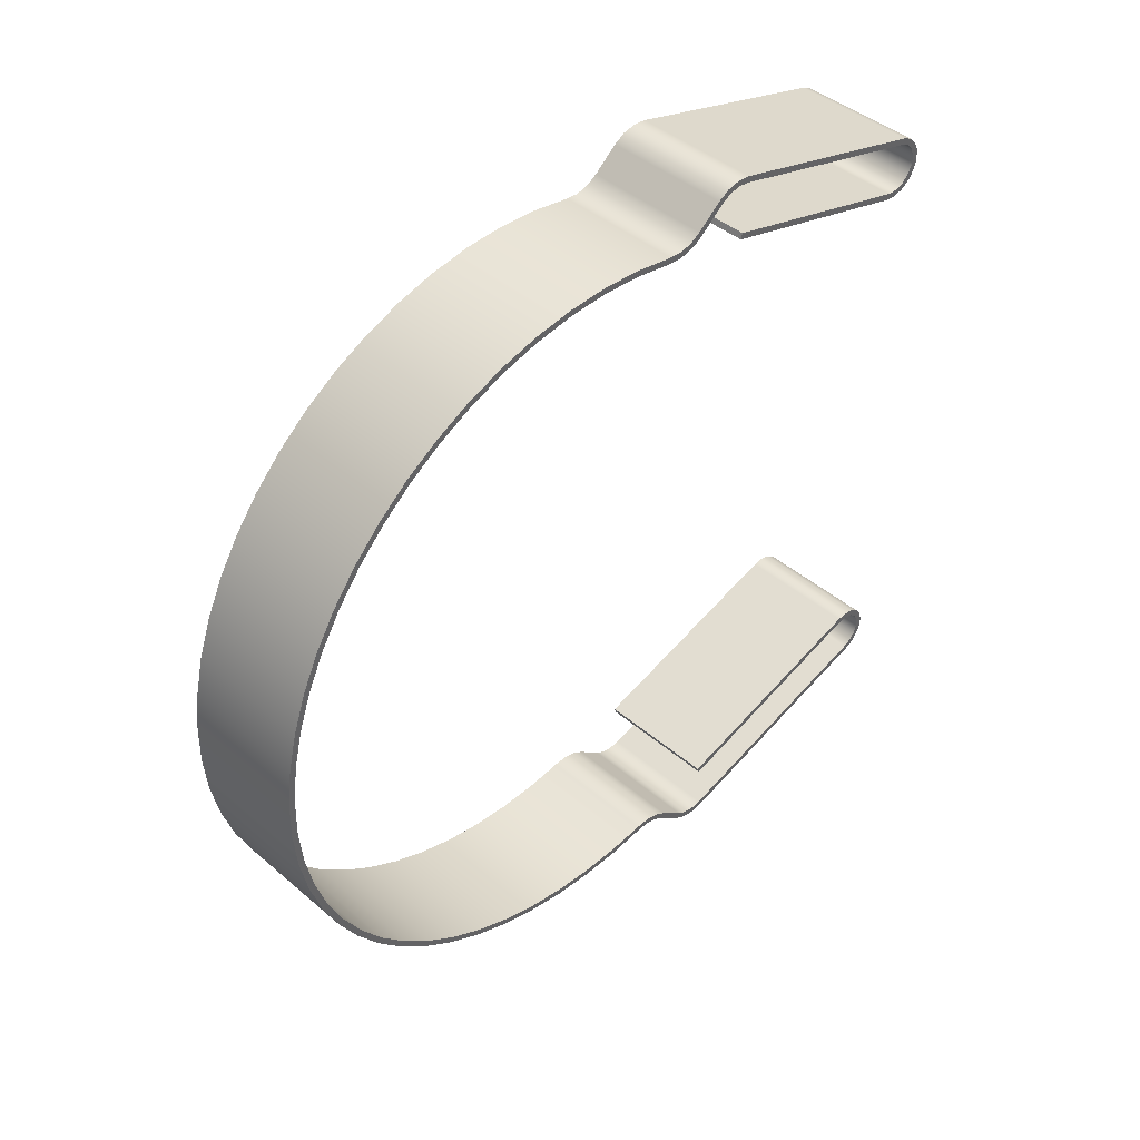
<metadata>
{"format":"obj","ext":"obj","renderer":"f3d","projection":"perspective","resolution":1024,"background":"white","views":[{"elev":43.3,"azim":-134.9,"up":"+Z"}]}
</metadata>
<code>
v 0 -3.823 -8.391
v 0 -3.779 -8.247
v 3 -3.779 -8.247
v 3 -3.823 -8.391
v 0 -1.977 8.626
v 0 -1.04 8.789
v 0 -0.09141 8.85
v 0 0.8583 8.808
v 0 1.798 8.665
v 0 2.717 8.423
v 0 3.605 8.082
v 0 4.451 7.649
v 0 5.246 7.128
v 0 5.98 6.524
v 0 6.645 5.845
v 0 7.234 5.098
v 0 7.739 4.293
v 0 8.155 3.438
v 0 8.477 2.543
v 0 8.701 1.619
v 0 8.824 0.6768
v 0 8.846 -0.2736
v 0 8.765 -1.221
v 0 8.584 -2.154
v 0 8.303 -3.062
v 0 7.927 -3.935
v 0 7.459 -4.763
v 0 6.905 -5.535
v 0 6.272 -6.244
v 0 5.566 -6.881
v 0 4.795 -7.438
v 0 3.97 -7.91
v 0 3.099 -8.29
v 0 2.192 -8.574
v 0 1.259 -8.76
v 0 0.3124 -8.844
v 0 -0.6381 -8.827
v 0 -1.581 -8.708
v 3 -1.581 -8.708
v 3 -0.6381 -8.827
v 3 0.3124 -8.844
v 3 1.259 -8.76
v 3 2.192 -8.574
v 3 3.099 -8.29
v 3 3.97 -7.91
v 3 4.795 -7.438
v 3 5.566 -6.881
v 3 6.272 -6.244
v 3 6.905 -5.535
v 3 7.459 -4.763
v 3 7.927 -3.935
v 3 8.303 -3.062
v 3 8.584 -2.154
v 3 8.765 -1.221
v 3 8.846 -0.2736
v 3 8.824 0.6768
v 3 8.701 1.619
v 3 8.477 2.543
v 3 8.155 3.438
v 3 7.739 4.293
v 3 7.234 5.098
v 3 6.645 5.845
v 3 5.98 6.524
v 3 5.246 7.128
v 3 4.451 7.649
v 3 3.605 8.082
v 3 2.717 8.423
v 3 1.798 8.665
v 3 0.8583 8.808
v 3 -0.09141 8.85
v 3 -1.04 8.789
v 3 -1.977 8.626
v 0 -9.62 8.011
v 0 -4.314 9.507
v 3 -4.314 9.507
v 3 -9.62 8.011
v 0 -1.608 -8.855
v 0 -0.6489 -8.977
v 0 0.3177 -8.994
v 0 1.281 -8.908
v 0 2.229 -8.72
v 0 3.151 -8.43
v 0 4.037 -8.044
v 0 4.877 -7.564
v 0 5.66 -6.997
v 0 6.378 -6.35
v 0 7.022 -5.629
v 0 7.586 -4.844
v 0 8.061 -4.002
v 0 8.444 -3.114
v 0 8.729 -2.19
v 0 8.914 -1.242
v 0 8.996 -0.2782
v 0 8.974 0.6883
v 0 8.848 1.647
v 0 8.62 2.586
v 0 8.293 3.496
v 0 7.87 4.366
v 0 7.357 5.185
v 0 6.758 5.944
v 0 6.082 6.634
v 0 5.335 7.248
v 0 4.527 7.779
v 0 3.666 8.219
v 0 2.763 8.565
v 0 1.829 8.812
v 0 0.8729 8.958
v 0 -0.09296 9
v 0 -1.058 8.938
v 0 -2.01 8.773
v 3 -2.01 8.773
v 3 -1.058 8.938
v 3 -0.09296 9
v 3 0.8729 8.958
v 3 1.829 8.812
v 3 2.763 8.565
v 3 3.666 8.219
v 3 4.527 7.779
v 3 5.335 7.248
v 3 6.082 6.634
v 3 6.758 5.944
v 3 7.357 5.185
v 3 7.87 4.366
v 3 8.293 3.496
v 3 8.62 2.586
v 3 8.848 1.647
v 3 8.974 0.6883
v 3 8.996 -0.2782
v 3 8.914 -1.242
v 3 8.729 -2.19
v 3 8.444 -3.114
v 3 8.061 -4.002
v 3 7.586 -4.844
v 3 7.022 -5.629
v 3 6.378 -6.35
v 3 5.66 -6.997
v 3 4.877 -7.564
v 3 4.037 -8.044
v 3 3.151 -8.43
v 3 2.229 -8.72
v 3 1.281 -8.908
v 3 0.3177 -8.994
v 3 -0.6489 -8.977
v 3 -1.608 -8.855
v 0 -9.294 6.856
v 0 -9.527 6.837
v 0 -9.75 6.91
v 0 -9.928 7.062
v 0 -10.03 7.27
v 0 -10.05 7.504
v 0 -9.98 7.726
v 0 -9.828 7.904
v 0 -9.62 8.011
v 3 -9.62 8.011
v 3 -9.828 7.904
v 3 -9.98 7.726
v 3 -10.05 7.504
v 3 -10.03 7.27
v 3 -9.928 7.062
v 3 -9.75 6.91
v 3 -9.527 6.837
v 3 -9.294 6.856
v 0 -1.581 -8.708
v 0 -1.916 -8.696
v 0 -2.24 -8.782
v 0 -2.526 -8.958
v 3 -2.526 -8.958
v 3 -2.24 -8.782
v 3 -1.916 -8.696
v 3 -1.581 -8.708
v 0 -2.01 8.773
v 0 -2.316 8.751
v 0 -2.614 8.823
v 0 -2.876 8.981
v 3 -2.876 8.981
v 3 -2.614 8.823
v 3 -2.316 8.751
v 3 -2.01 8.773
v 0 -2.973 8.866
v 0 -2.752 8.721
v 0 -2.503 8.629
v 0 -2.24 8.597
v 0 -1.977 8.626
v 3 -1.977 8.626
v 3 -2.24 8.597
v 3 -2.503 8.629
v 3 -2.752 8.721
v 3 -2.973 8.866
v 3 -3.537 9.34
v 3 -2.973 8.866
v 3 -2.752 8.721
v 3 -2.503 8.629
v 3 -2.24 8.597
v 3 -1.977 8.626
v 3 -1.04 8.789
v 3 -0.09141 8.85
v 3 0.8583 8.808
v 3 1.798 8.665
v 3 2.717 8.423
v 3 3.605 8.082
v 3 4.451 7.649
v 3 5.246 7.128
v 3 5.98 6.524
v 3 6.645 5.845
v 3 7.234 5.098
v 3 7.739 4.293
v 3 8.155 3.438
v 3 8.477 2.543
v 3 8.701 1.619
v 3 8.824 0.6768
v 3 8.846 -0.2736
v 3 8.765 -1.221
v 3 8.584 -2.154
v 3 8.303 -3.062
v 3 7.927 -3.935
v 3 7.459 -4.763
v 3 6.905 -5.535
v 3 6.272 -6.244
v 3 5.566 -6.881
v 3 4.795 -7.438
v 3 3.97 -7.91
v 3 3.099 -8.29
v 3 2.192 -8.574
v 3 1.259 -8.76
v 3 0.3124 -8.844
v 3 -0.6381 -8.827
v 3 -1.581 -8.708
v 3 -1.916 -8.696
v 3 -2.24 -8.782
v 3 -2.526 -8.958
v 3 -3.119 -9.456
v 3 -3.361 -9.598
v 3 -3.636 -9.654
v 3 -3.914 -9.618
v 3 -9.611 -7.876
v 3 -9.817 -7.765
v 3 -9.965 -7.584
v 3 -10.03 -7.36
v 3 -10.01 -7.127
v 3 -9.898 -6.92
v 3 -9.717 -6.772
v 3 -9.493 -6.705
v 3 -9.26 -6.728
v 3 -3.823 -8.391
v 3 -3.779 -8.247
v 3 -9.216 -6.585
v 3 -9.475 -6.553
v 3 -9.728 -6.612
v 3 -9.947 -6.754
v 3 -10.1 -6.962
v 3 -10.18 -7.211
v 3 -10.17 -7.471
v 3 -10.06 -7.711
v 3 -9.887 -7.901
v 3 -9.655 -8.019
v 3 -3.958 -9.761
v 3 -3.713 -9.804
v 3 -3.466 -9.785
v 3 -3.231 -9.705
v 3 -3.023 -9.571
v 3 -2.43 -9.073
v 3 -2.181 -8.92
v 3 -1.899 -8.845
v 3 -1.608 -8.855
v 3 -0.6489 -8.977
v 3 0.3177 -8.994
v 3 1.281 -8.908
v 3 2.229 -8.72
v 3 3.151 -8.43
v 3 4.037 -8.044
v 3 4.877 -7.564
v 3 5.66 -6.997
v 3 6.378 -6.35
v 3 7.022 -5.629
v 3 7.586 -4.844
v 3 8.061 -4.002
v 3 8.444 -3.114
v 3 8.729 -2.19
v 3 8.914 -1.242
v 3 8.996 -0.2782
v 3 8.974 0.6883
v 3 8.848 1.647
v 3 8.62 2.586
v 3 8.293 3.496
v 3 7.87 4.366
v 3 7.357 5.185
v 3 6.758 5.944
v 3 6.082 6.634
v 3 5.335 7.248
v 3 4.527 7.779
v 3 3.666 8.219
v 3 2.763 8.565
v 3 1.829 8.812
v 3 0.8729 8.958
v 3 -0.09296 9
v 3 -1.058 8.938
v 3 -2.01 8.773
v 3 -2.316 8.751
v 3 -2.614 8.823
v 3 -2.876 8.981
v 3 -3.44 9.455
v 3 -3.718 9.619
v 3 -4.034 9.687
v 3 -4.355 9.651
v 3 -9.66 8.155
v 3 -9.895 8.042
v 3 -10.08 7.855
v 3 -10.18 7.618
v 3 -10.2 7.358
v 3 -10.13 7.107
v 3 -9.98 6.896
v 3 -9.765 6.749
v 3 -9.512 6.685
v 3 -9.253 6.711
v 3 -4.202 8.136
v 3 -4.243 8.28
v 3 -9.294 6.856
v 3 -9.527 6.837
v 3 -9.75 6.91
v 3 -9.928 7.062
v 3 -10.03 7.27
v 3 -10.05 7.504
v 3 -9.98 7.726
v 3 -9.828 7.904
v 3 -9.62 8.011
v 3 -4.314 9.507
v 3 -4.041 9.537
v 3 -3.773 9.48
v 0 -3.779 -8.247
v 0 -9.216 -6.585
v 3 -9.216 -6.585
v 3 -3.779 -8.247
v 0 -9.655 -8.019
v 0 -3.958 -9.761
v 3 -3.958 -9.761
v 3 -9.655 -8.019
v 0 -3.119 -9.456
v 0 -3.361 -9.598
v 0 -3.636 -9.654
v 0 -3.914 -9.618
v 3 -3.914 -9.618
v 3 -3.636 -9.654
v 3 -3.361 -9.598
v 3 -3.119 -9.456
v 0 -3.914 -9.618
v 0 -9.611 -7.876
v 3 -9.611 -7.876
v 3 -3.914 -9.618
v 0 -2.876 8.981
v 0 -3.44 9.455
v 3 -3.44 9.455
v 3 -2.876 8.981
v 0 -3.537 9.34
v 0 -2.973 8.866
v 3 -2.973 8.866
v 3 -3.537 9.34
v 0 -2.43 -9.073
v 0 -2.181 -8.92
v 0 -1.899 -8.845
v 0 -1.608 -8.855
v 3 -1.608 -8.855
v 3 -1.899 -8.845
v 3 -2.181 -8.92
v 3 -2.43 -9.073
v 0 -2.973 8.866
v 0 -3.537 9.34
v 0 -3.773 9.48
v 0 -4.041 9.537
v 0 -4.314 9.507
v 0 -9.62 8.011
v 0 -9.828 7.904
v 0 -9.98 7.726
v 0 -10.05 7.504
v 0 -10.03 7.27
v 0 -9.928 7.062
v 0 -9.75 6.91
v 0 -9.527 6.837
v 0 -9.294 6.856
v 0 -4.243 8.28
v 0 -4.202 8.136
v 0 -9.253 6.711
v 0 -9.512 6.685
v 0 -9.765 6.749
v 0 -9.98 6.896
v 0 -10.13 7.107
v 0 -10.2 7.358
v 0 -10.18 7.618
v 0 -10.08 7.855
v 0 -9.895 8.042
v 0 -9.66 8.155
v 0 -4.355 9.651
v 0 -4.034 9.687
v 0 -3.718 9.619
v 0 -3.44 9.455
v 0 -2.876 8.981
v 0 -2.614 8.823
v 0 -2.316 8.751
v 0 -2.01 8.773
v 0 -1.058 8.938
v 0 -0.09296 9
v 0 0.8729 8.958
v 0 1.829 8.812
v 0 2.763 8.565
v 0 3.666 8.219
v 0 4.527 7.779
v 0 5.335 7.248
v 0 6.082 6.634
v 0 6.758 5.944
v 0 7.357 5.185
v 0 7.87 4.366
v 0 8.293 3.496
v 0 8.62 2.586
v 0 8.848 1.647
v 0 8.974 0.6883
v 0 8.996 -0.2782
v 0 8.914 -1.242
v 0 8.729 -2.19
v 0 8.444 -3.114
v 0 8.061 -4.002
v 0 7.586 -4.844
v 0 7.022 -5.629
v 0 6.378 -6.35
v 0 5.66 -6.997
v 0 4.877 -7.564
v 0 4.037 -8.044
v 0 3.151 -8.43
v 0 2.229 -8.72
v 0 1.281 -8.908
v 0 0.3177 -8.994
v 0 -0.6489 -8.977
v 0 -1.608 -8.855
v 0 -1.899 -8.845
v 0 -2.181 -8.92
v 0 -2.43 -9.073
v 0 -3.023 -9.571
v 0 -3.231 -9.705
v 0 -3.466 -9.785
v 0 -3.713 -9.804
v 0 -3.958 -9.761
v 0 -9.655 -8.019
v 0 -9.887 -7.901
v 0 -10.06 -7.711
v 0 -10.17 -7.471
v 0 -10.18 -7.211
v 0 -10.1 -6.962
v 0 -9.947 -6.754
v 0 -9.728 -6.612
v 0 -9.475 -6.553
v 0 -9.216 -6.585
v 0 -3.779 -8.247
v 0 -3.823 -8.391
v 0 -9.26 -6.728
v 0 -9.493 -6.705
v 0 -9.717 -6.772
v 0 -9.898 -6.92
v 0 -10.01 -7.127
v 0 -10.03 -7.36
v 0 -9.965 -7.584
v 0 -9.817 -7.765
v 0 -9.611 -7.876
v 0 -3.914 -9.618
v 0 -3.636 -9.654
v 0 -3.361 -9.598
v 0 -3.119 -9.456
v 0 -2.526 -8.958
v 0 -2.24 -8.782
v 0 -1.916 -8.696
v 0 -1.581 -8.708
v 0 -0.6381 -8.827
v 0 0.3124 -8.844
v 0 1.259 -8.76
v 0 2.192 -8.574
v 0 3.099 -8.29
v 0 3.97 -7.91
v 0 4.795 -7.438
v 0 5.566 -6.881
v 0 6.272 -6.244
v 0 6.905 -5.535
v 0 7.459 -4.763
v 0 7.927 -3.935
v 0 8.303 -3.062
v 0 8.584 -2.154
v 0 8.765 -1.221
v 0 8.846 -0.2736
v 0 8.824 0.6768
v 0 8.701 1.619
v 0 8.477 2.543
v 0 8.155 3.438
v 0 7.739 4.293
v 0 7.234 5.098
v 0 6.645 5.845
v 0 5.98 6.524
v 0 5.246 7.128
v 0 4.451 7.649
v 0 3.605 8.082
v 0 2.717 8.423
v 0 1.798 8.665
v 0 0.8583 8.808
v 0 -0.09141 8.85
v 0 -1.04 8.789
v 0 -1.977 8.626
v 0 -2.24 8.597
v 0 -2.503 8.629
v 0 -2.752 8.721
v 0 -9.66 8.155
v 0 -9.895 8.042
v 0 -10.08 7.855
v 0 -10.18 7.618
v 0 -10.2 7.358
v 0 -10.13 7.107
v 0 -9.98 6.896
v 0 -9.765 6.749
v 0 -9.512 6.685
v 0 -9.253 6.711
v 3 -9.253 6.711
v 3 -9.512 6.685
v 3 -9.765 6.749
v 3 -9.98 6.896
v 3 -10.13 7.107
v 3 -10.2 7.358
v 3 -10.18 7.618
v 3 -10.08 7.855
v 3 -9.895 8.042
v 3 -9.66 8.155
v 0 -4.314 9.507
v 0 -4.041 9.537
v 0 -3.773 9.48
v 0 -3.537 9.34
v 3 -3.537 9.34
v 3 -3.773 9.48
v 3 -4.041 9.537
v 3 -4.314 9.507
v 0 -9.216 -6.585
v 0 -9.475 -6.553
v 0 -9.728 -6.612
v 0 -9.947 -6.754
v 0 -10.1 -6.962
v 0 -10.18 -7.211
v 0 -10.17 -7.471
v 0 -10.06 -7.711
v 0 -9.887 -7.901
v 0 -9.655 -8.019
v 3 -9.655 -8.019
v 3 -9.887 -7.901
v 3 -10.06 -7.711
v 3 -10.17 -7.471
v 3 -10.18 -7.211
v 3 -10.1 -6.962
v 3 -9.947 -6.754
v 3 -9.728 -6.612
v 3 -9.475 -6.553
v 3 -9.216 -6.585
v 0 -4.243 8.28
v 0 -9.294 6.856
v 3 -9.294 6.856
v 3 -4.243 8.28
v 0 -3.023 -9.571
v 0 -2.43 -9.073
v 3 -2.43 -9.073
v 3 -3.023 -9.571
v 0 -3.958 -9.761
v 0 -3.713 -9.804
v 0 -3.466 -9.785
v 0 -3.231 -9.705
v 0 -3.023 -9.571
v 3 -3.023 -9.571
v 3 -3.231 -9.705
v 3 -3.466 -9.785
v 3 -3.713 -9.804
v 3 -3.958 -9.761
v 0 -4.355 9.651
v 0 -9.66 8.155
v 3 -9.66 8.155
v 3 -4.355 9.651
v 0 -9.26 -6.728
v 0 -3.823 -8.391
v 3 -3.823 -8.391
v 3 -9.26 -6.728
v 0 -9.253 6.711
v 0 -4.202 8.136
v 3 -4.202 8.136
v 3 -9.253 6.711
v 0 -9.611 -7.876
v 0 -9.817 -7.765
v 0 -9.965 -7.584
v 0 -10.03 -7.36
v 0 -10.01 -7.127
v 0 -9.898 -6.92
v 0 -9.717 -6.772
v 0 -9.493 -6.705
v 0 -9.26 -6.728
v 3 -9.26 -6.728
v 3 -9.493 -6.705
v 3 -9.717 -6.772
v 3 -9.898 -6.92
v 3 -10.01 -7.127
v 3 -10.03 -7.36
v 3 -9.965 -7.584
v 3 -9.817 -7.765
v 3 -9.611 -7.876
v 0 -4.202 8.136
v 0 -4.243 8.28
v 3 -4.243 8.28
v 3 -4.202 8.136
v 0 -2.526 -8.958
v 0 -3.119 -9.456
v 3 -3.119 -9.456
v 3 -2.526 -8.958
v 0 -3.44 9.455
v 0 -3.718 9.619
v 0 -4.034 9.687
v 0 -4.355 9.651
v 3 -4.355 9.651
v 3 -4.034 9.687
v 3 -3.718 9.619
v 3 -3.44 9.455
f 1 2 4
f 4 2 3
f 72 5 71
f 71 5 6
f 71 6 70
f 70 6 7
f 70 7 69
f 69 7 8
f 69 8 68
f 68 8 9
f 68 9 67
f 67 9 10
f 67 10 66
f 66 10 11
f 66 11 65
f 65 11 12
f 65 12 64
f 64 12 13
f 64 13 63
f 63 13 14
f 63 14 62
f 62 14 15
f 62 15 61
f 61 15 16
f 61 16 60
f 60 16 17
f 60 17 59
f 59 17 18
f 59 18 58
f 58 18 19
f 58 19 57
f 57 19 20
f 57 20 56
f 56 20 21
f 56 21 55
f 55 21 22
f 55 22 54
f 54 22 23
f 54 23 53
f 53 23 24
f 53 24 52
f 52 24 25
f 52 25 51
f 51 25 26
f 51 26 50
f 50 26 27
f 50 27 49
f 49 27 28
f 49 28 48
f 48 28 29
f 48 29 47
f 47 29 30
f 47 30 46
f 46 30 31
f 46 31 45
f 45 31 32
f 45 32 44
f 44 32 33
f 44 33 43
f 43 33 34
f 43 34 42
f 42 34 35
f 42 35 41
f 41 35 36
f 41 36 40
f 40 36 37
f 40 37 39
f 39 37 38
f 73 74 76
f 76 74 75
f 144 77 143
f 143 77 78
f 143 78 142
f 142 78 79
f 142 79 141
f 141 79 80
f 141 80 140
f 140 80 81
f 140 81 139
f 139 81 82
f 139 82 138
f 138 82 83
f 138 83 137
f 137 83 84
f 137 84 136
f 136 84 85
f 136 85 135
f 135 85 86
f 135 86 134
f 134 86 87
f 134 87 133
f 133 87 88
f 133 88 132
f 132 88 89
f 132 89 131
f 131 89 90
f 131 90 130
f 130 90 91
f 130 91 129
f 129 91 92
f 129 92 128
f 128 92 93
f 128 93 127
f 127 93 94
f 127 94 126
f 126 94 95
f 126 95 125
f 125 95 96
f 125 96 124
f 124 96 97
f 124 97 123
f 123 97 98
f 123 98 122
f 122 98 99
f 122 99 121
f 121 99 100
f 121 100 120
f 120 100 101
f 120 101 119
f 119 101 102
f 119 102 118
f 118 102 103
f 118 103 117
f 117 103 104
f 117 104 116
f 116 104 105
f 116 105 115
f 115 105 106
f 115 106 114
f 114 106 107
f 114 107 113
f 113 107 108
f 113 108 112
f 112 108 109
f 112 109 111
f 111 109 110
f 162 145 161
f 161 145 146
f 161 146 160
f 160 146 147
f 160 147 159
f 159 147 148
f 159 148 158
f 158 148 149
f 158 149 157
f 157 149 150
f 157 150 156
f 156 150 151
f 156 151 155
f 155 151 152
f 155 152 154
f 154 152 153
f 170 163 169
f 169 163 164
f 169 164 168
f 168 164 165
f 168 165 167
f 167 165 166
f 178 171 177
f 177 171 172
f 177 172 176
f 176 172 173
f 176 173 175
f 175 173 174
f 188 179 187
f 187 179 180
f 187 180 181
f 187 181 186
f 186 181 182
f 186 182 185
f 185 182 184
f 184 182 183
f 190 301 189
f 189 301 302
f 189 302 328
f 328 302 303
f 328 303 327
f 327 303 326
f 326 303 304
f 326 304 325
f 325 304 305
f 325 305 306
f 301 190 300
f 300 190 191
f 300 191 299
f 299 191 192
f 299 192 298
f 298 192 193
f 298 193 297
f 297 193 194
f 297 194 296
f 296 194 195
f 296 195 295
f 295 195 196
f 295 196 197
f 295 197 294
f 294 197 198
f 294 198 293
f 293 198 199
f 293 199 292
f 292 199 200
f 292 200 291
f 291 200 201
f 291 201 290
f 290 201 202
f 290 202 289
f 289 202 203
f 289 203 288
f 288 203 204
f 288 204 287
f 287 204 205
f 287 205 286
f 286 205 206
f 286 206 285
f 285 206 207
f 285 207 284
f 284 207 208
f 284 208 283
f 283 208 209
f 283 209 282
f 282 209 210
f 282 210 281
f 281 210 211
f 281 211 280
f 280 211 279
f 279 211 212
f 279 212 278
f 278 212 213
f 278 213 277
f 277 213 214
f 277 214 276
f 276 214 215
f 276 215 275
f 275 215 216
f 275 216 274
f 274 216 217
f 274 217 273
f 273 217 218
f 273 218 272
f 272 218 219
f 272 219 271
f 271 219 220
f 271 220 270
f 270 220 221
f 270 221 269
f 269 221 222
f 269 222 268
f 268 222 223
f 268 223 267
f 267 223 224
f 267 224 266
f 266 224 225
f 266 225 226
f 266 226 265
f 265 226 227
f 265 227 264
f 264 227 228
f 264 228 263
f 263 228 262
f 262 228 229
f 262 229 261
f 261 229 230
f 261 230 260
f 260 230 231
f 260 231 259
f 259 231 232
f 259 232 258
f 258 232 233
f 258 233 257
f 257 233 234
f 257 234 256
f 256 234 235
f 256 235 255
f 255 235 254
f 254 235 236
f 254 236 253
f 253 236 237
f 253 237 252
f 252 237 238
f 252 238 251
f 251 238 239
f 251 239 250
f 250 239 240
f 250 240 249
f 249 240 241
f 249 241 248
f 248 241 242
f 248 242 247
f 247 242 243
f 247 243 246
f 246 243 244
f 246 244 245
f 325 306 324
f 324 306 307
f 324 307 323
f 323 307 308
f 323 308 322
f 322 308 309
f 322 309 321
f 321 309 310
f 321 310 320
f 320 310 311
f 320 311 319
f 319 311 312
f 319 312 318
f 318 312 313
f 318 313 317
f 317 313 314
f 317 314 316
f 316 314 315
f 329 330 332
f 332 330 331
f 333 334 336
f 336 334 335
f 344 337 343
f 343 337 338
f 343 338 342
f 342 338 339
f 342 339 341
f 341 339 340
f 345 346 348
f 348 346 347
f 349 350 352
f 352 350 351
f 353 354 356
f 356 354 355
f 364 357 363
f 363 357 358
f 363 358 362
f 362 358 359
f 362 359 361
f 361 359 360
f 366 394 365
f 365 394 395
f 365 395 504
f 504 395 396
f 504 396 503
f 503 396 397
f 503 397 502
f 502 397 398
f 502 398 501
f 501 398 399
f 501 399 500
f 500 399 400
f 500 400 499
f 499 400 498
f 498 400 401
f 498 401 497
f 497 401 402
f 497 402 496
f 496 402 403
f 496 403 495
f 495 403 404
f 495 404 494
f 494 404 405
f 494 405 493
f 493 405 406
f 493 406 492
f 492 406 407
f 492 407 491
f 491 407 408
f 491 408 490
f 490 408 409
f 490 409 489
f 489 409 410
f 489 410 488
f 488 410 411
f 488 411 487
f 487 411 412
f 487 412 486
f 486 412 413
f 486 413 485
f 485 413 414
f 485 414 484
f 484 414 415
f 484 415 416
f 394 366 393
f 393 366 367
f 393 367 392
f 392 367 368
f 392 368 369
f 392 369 391
f 391 369 370
f 391 370 390
f 390 370 389
f 389 370 371
f 389 371 388
f 388 371 372
f 388 372 387
f 387 372 373
f 387 373 386
f 386 373 374
f 386 374 385
f 385 374 375
f 385 375 384
f 384 375 376
f 384 376 383
f 383 376 377
f 383 377 382
f 382 377 378
f 382 378 381
f 381 378 379
f 381 379 380
f 484 416 483
f 483 416 417
f 483 417 482
f 482 417 418
f 482 418 481
f 481 418 419
f 481 419 480
f 480 419 420
f 480 420 479
f 479 420 421
f 479 421 478
f 478 421 422
f 478 422 477
f 477 422 423
f 477 423 476
f 476 423 424
f 476 424 475
f 475 424 425
f 475 425 474
f 474 425 426
f 474 426 473
f 473 426 427
f 473 427 472
f 472 427 428
f 472 428 471
f 471 428 429
f 471 429 470
f 470 429 469
f 469 429 430
f 469 430 468
f 468 430 431
f 468 431 467
f 467 431 432
f 467 432 433
f 467 433 466
f 466 433 434
f 466 434 465
f 465 434 435
f 465 435 464
f 464 435 436
f 464 436 463
f 463 436 437
f 463 437 462
f 462 437 438
f 462 438 461
f 461 438 439
f 461 439 460
f 460 439 440
f 460 440 441
f 460 441 459
f 459 441 442
f 459 442 458
f 458 442 443
f 458 443 457
f 457 443 444
f 457 444 456
f 456 444 445
f 456 445 455
f 455 445 446
f 455 446 454
f 454 446 447
f 454 447 453
f 453 447 448
f 453 448 452
f 452 448 449
f 452 449 451
f 451 449 450
f 524 505 523
f 523 505 506
f 523 506 522
f 522 506 507
f 522 507 521
f 521 507 508
f 521 508 520
f 520 508 509
f 520 509 519
f 519 509 510
f 519 510 518
f 518 510 511
f 518 511 517
f 517 511 512
f 517 512 516
f 516 512 513
f 516 513 515
f 515 513 514
f 532 525 531
f 531 525 526
f 531 526 530
f 530 526 527
f 530 527 529
f 529 527 528
f 552 533 551
f 551 533 534
f 551 534 550
f 550 534 535
f 550 535 549
f 549 535 536
f 549 536 548
f 548 536 537
f 548 537 547
f 547 537 538
f 547 538 546
f 546 538 539
f 546 539 545
f 545 539 540
f 545 540 544
f 544 540 541
f 544 541 543
f 543 541 542
f 553 554 556
f 556 554 555
f 557 558 560
f 560 558 559
f 570 561 569
f 569 561 562
f 569 562 563
f 569 563 568
f 568 563 564
f 568 564 567
f 567 564 566
f 566 564 565
f 571 572 574
f 574 572 573
f 575 576 578
f 578 576 577
f 579 580 582
f 582 580 581
f 600 583 599
f 599 583 584
f 599 584 598
f 598 584 585
f 598 585 597
f 597 585 586
f 597 586 596
f 596 586 587
f 596 587 595
f 595 587 588
f 595 588 594
f 594 588 589
f 594 589 593
f 593 589 590
f 593 590 592
f 592 590 591
f 601 602 604
f 604 602 603
f 605 606 608
f 608 606 607
f 616 609 615
f 615 609 610
f 615 610 614
f 614 610 611
f 614 611 613
f 613 611 612

</code>
